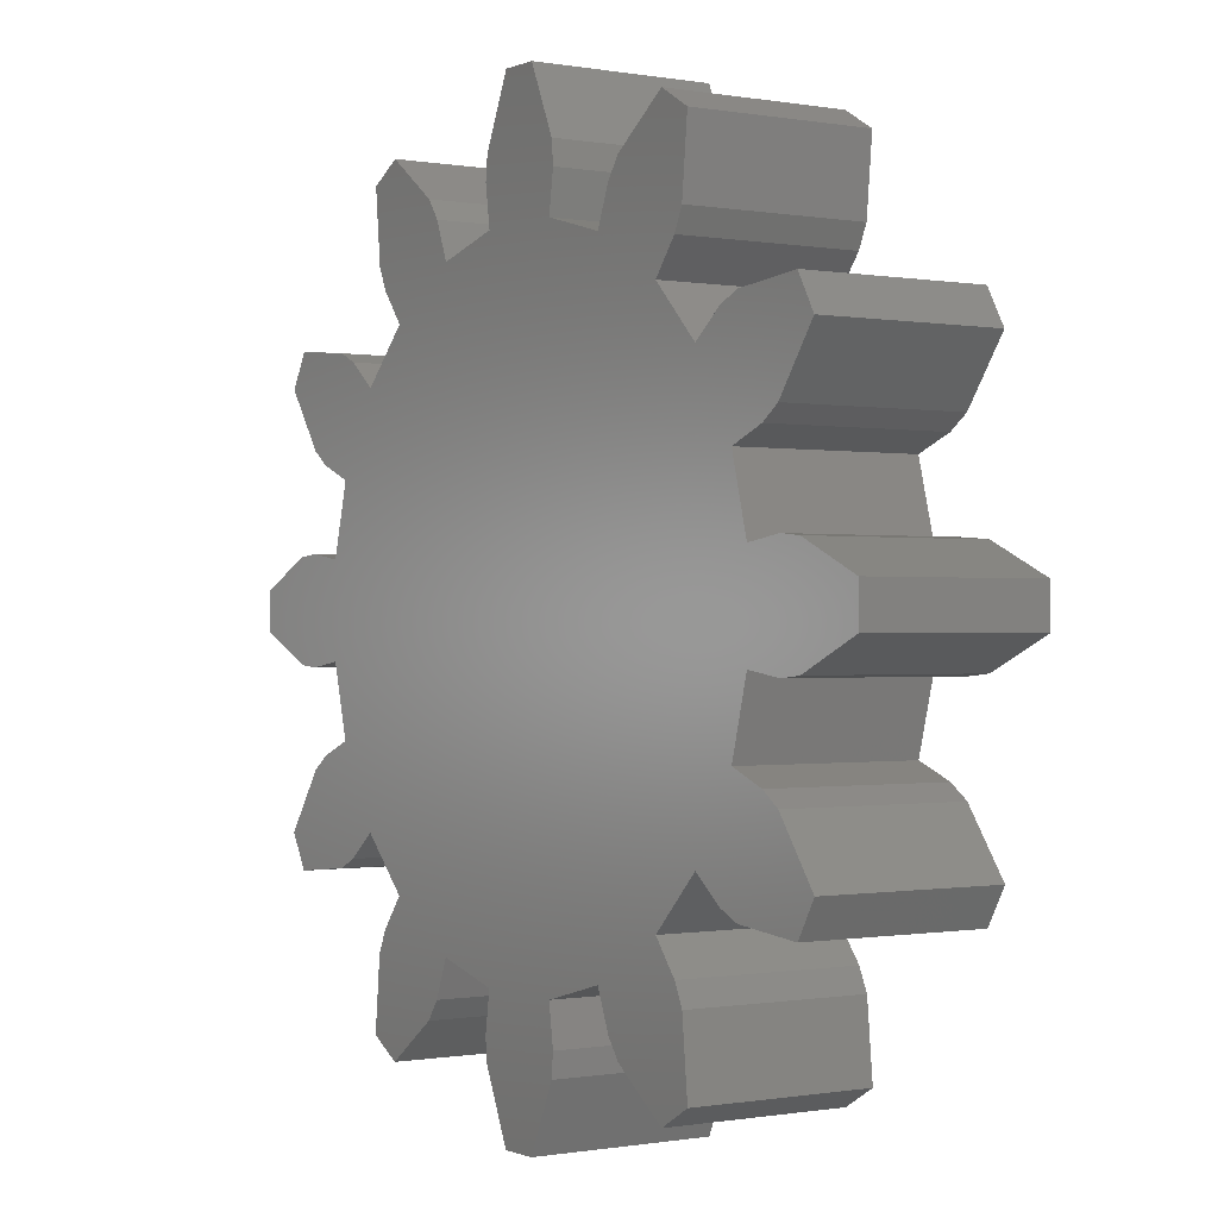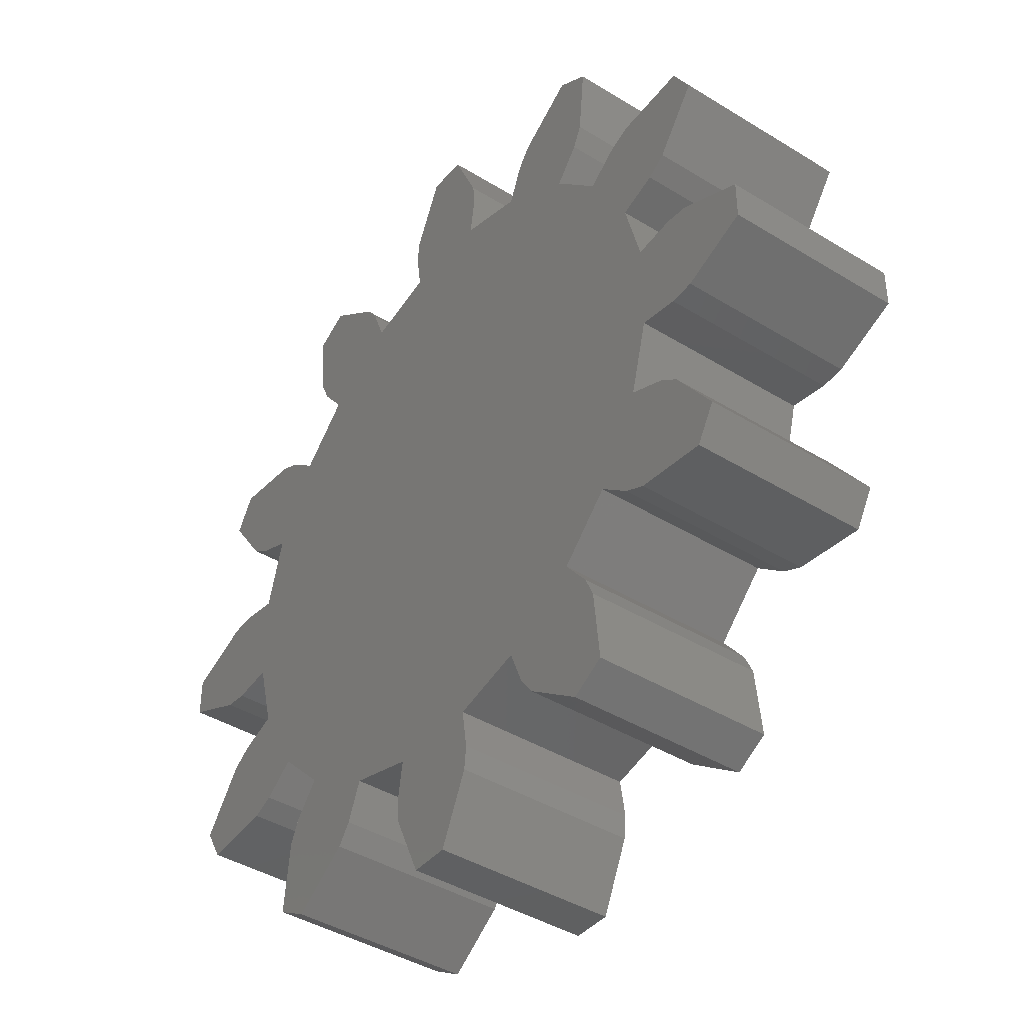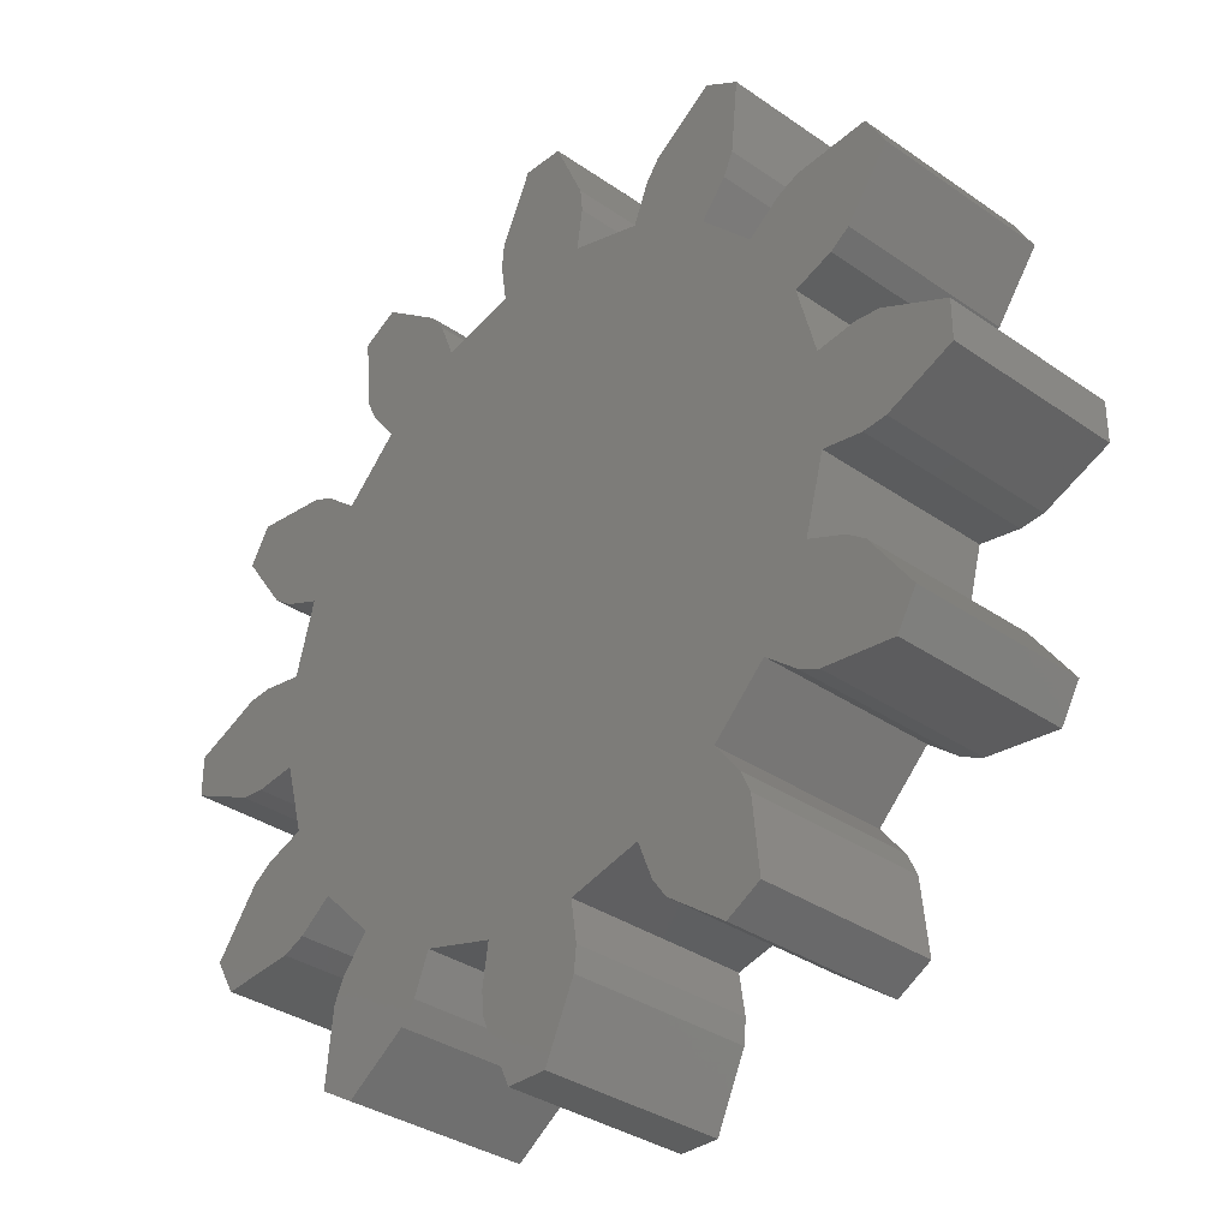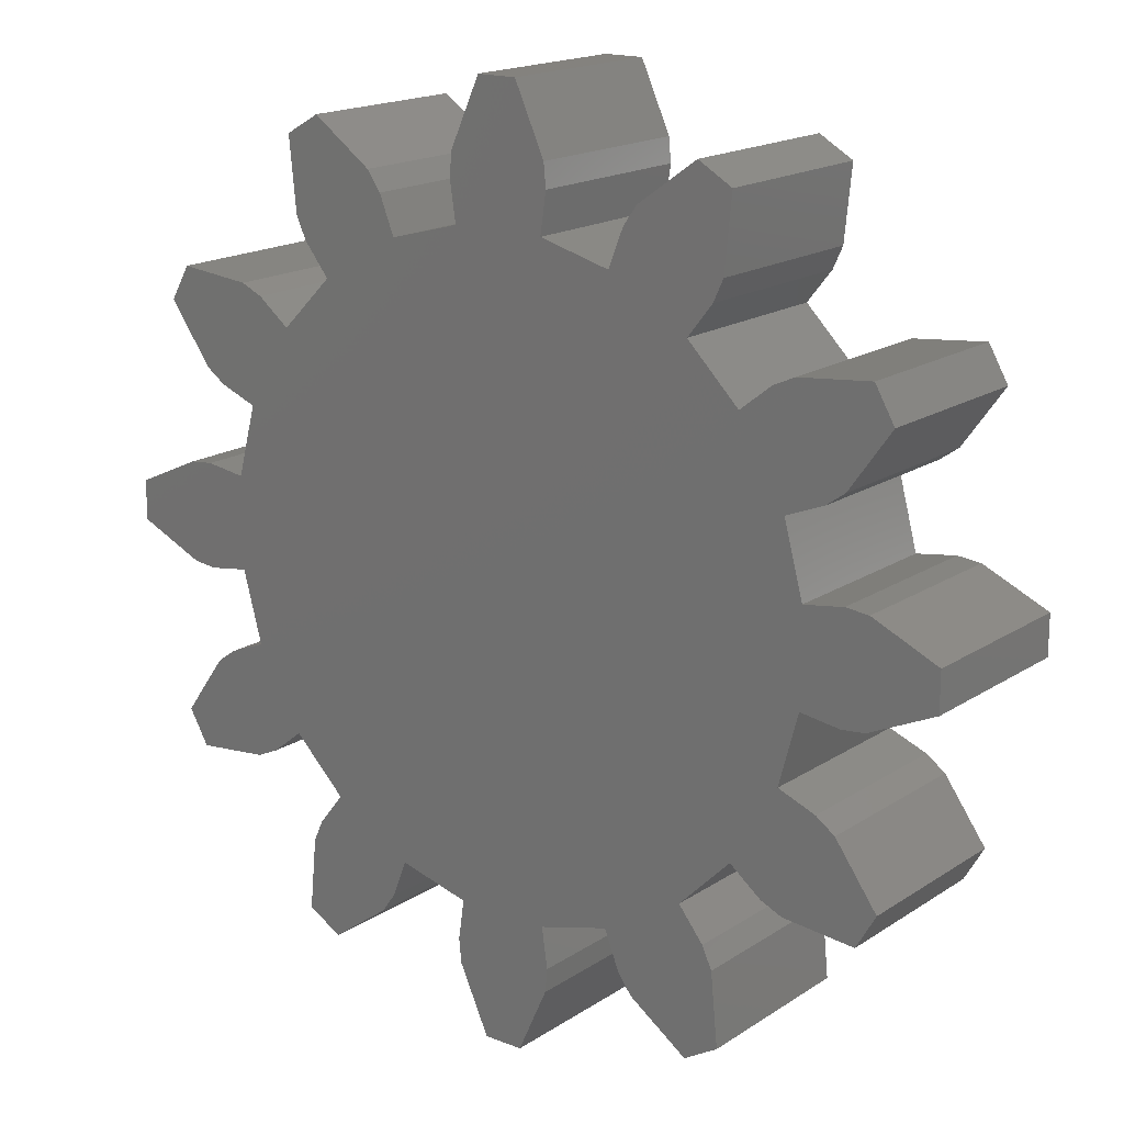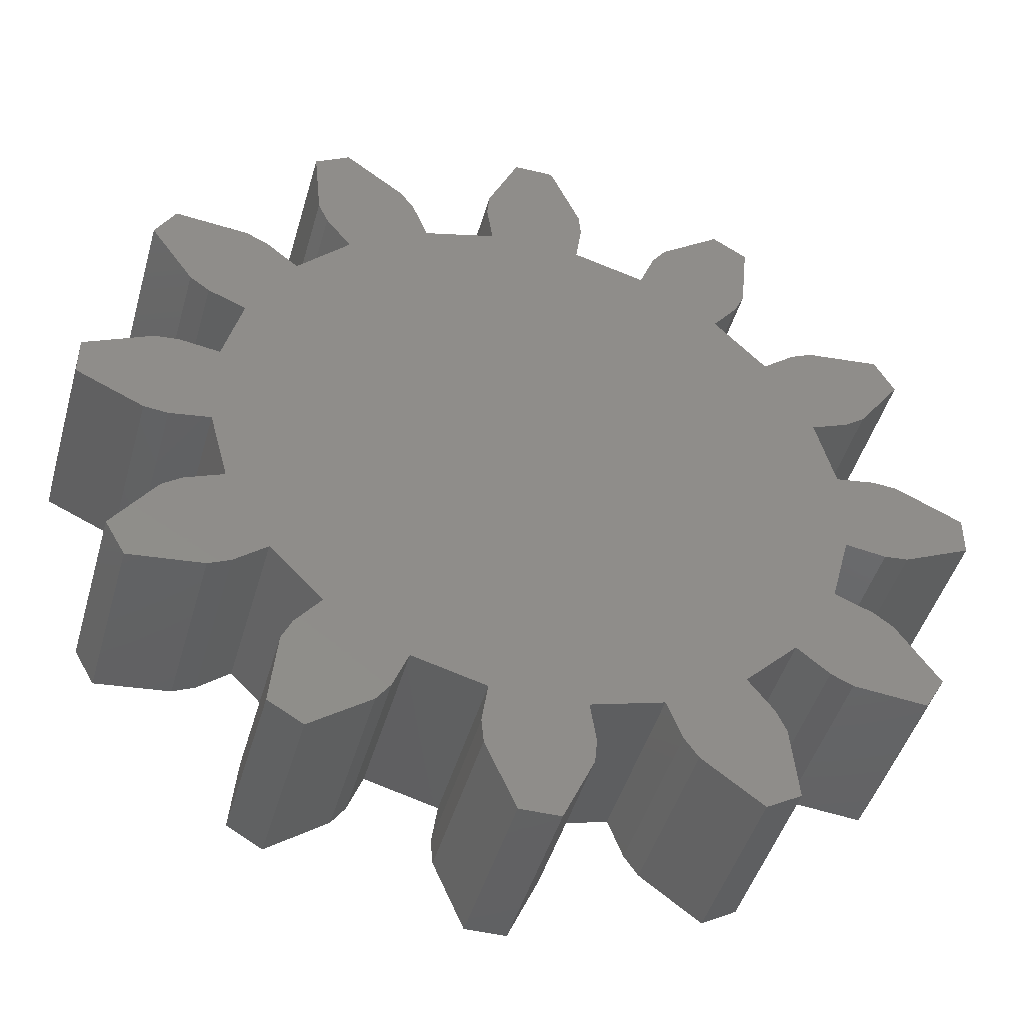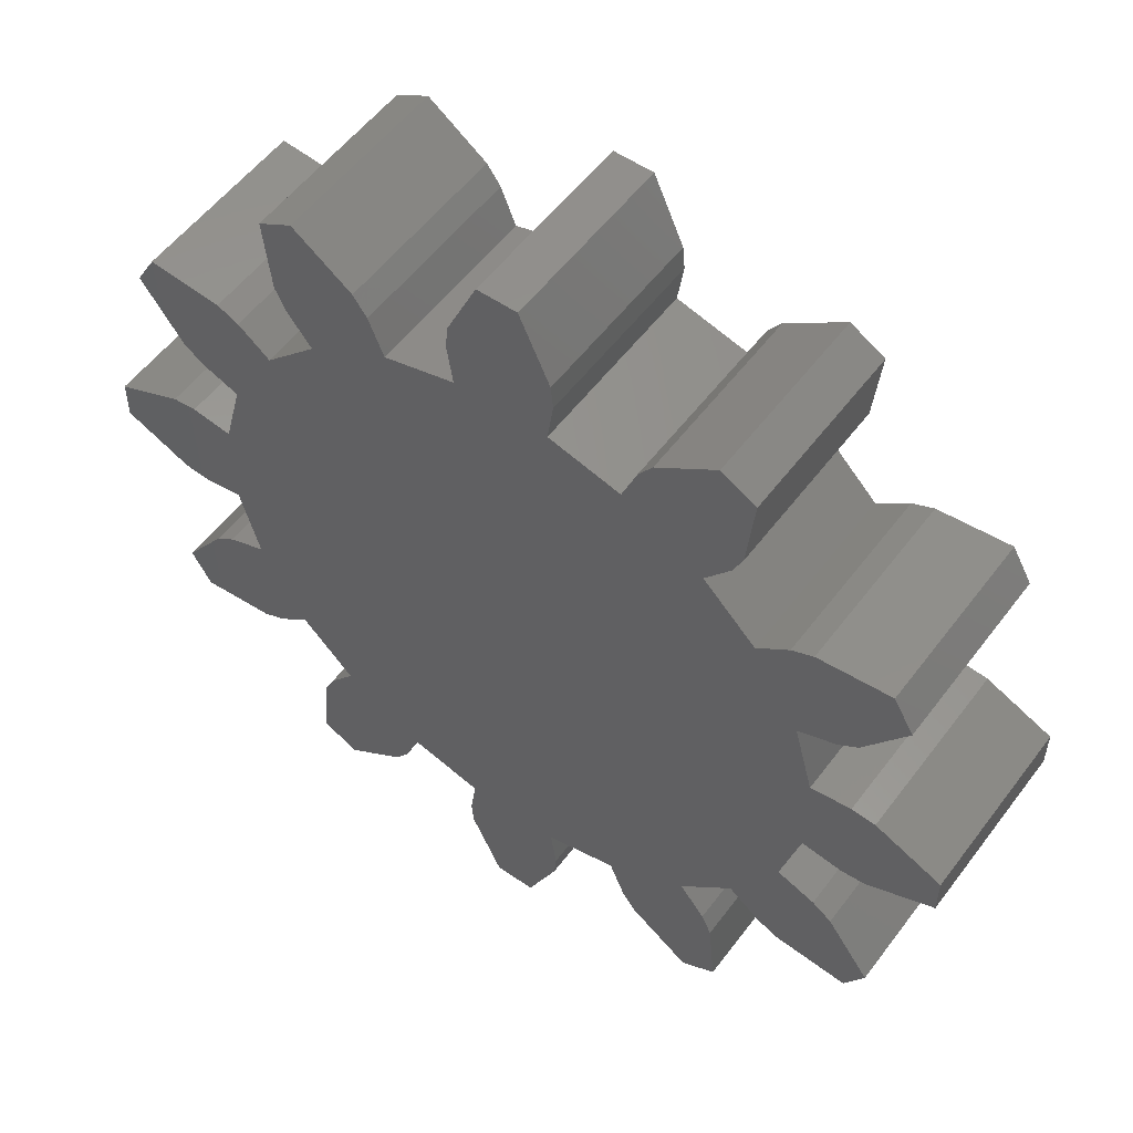
<metadata>
{"format":"stl","ext":"stl","renderer":"f3d","projection":"perspective","resolution":1024,"background":"white","views":[{"elev":-0.4,"azim":-123.6,"up":"+Y"},{"elev":-41.5,"azim":-126.7,"up":"+Y"},{"elev":-33.7,"azim":46.5,"up":"+Y"},{"elev":17.3,"azim":-142.0,"up":"+Y"},{"elev":-45.3,"azim":164.4,"up":"+Y"},{"elev":54.7,"azim":-143.8,"up":"+Y"}]}
</metadata>
<code>
# stl→obj: 192 verts, 380 faces
v -7.045 -5.574 0
v -5.574 -7.045 0
v -5.574 -7.045 5
v -7.045 -5.574 5
v -12.56 0.5577 0
v -10.69 1.407 0
v -12.56 -0.5577 0
v -10.02 1.472 0
v -8.888 1.305 0
v -8.35 3.314 0
v -9.415 3.737 0
v -9.96 4.125 0
v -11.16 5.799 0
v -10.6 6.765 0
v -8.552 6.563 0
v -7.944 6.286 0
v -7.045 5.574 0
v -5.574 7.045 0
v -6.286 7.944 0
v -6.563 8.552 0
v -6.765 10.6 0
v -5.799 11.16 0
v -4.125 9.96 0
v -3.737 9.415 0
v -3.314 8.35 0
v -1.305 8.888 0
v -1.472 10.02 0
v -1.407 10.69 0
v -0.5577 12.56 0
v 0.5577 12.56 0
v 1.407 10.69 0
v 1.472 10.02 0
v 1.305 8.888 0
v 3.314 8.35 0
v 6.563 8.552 0
v 3.737 9.415 0
v 4.125 9.96 0
v 5.799 11.16 0
v 6.765 10.6 0
v 6.286 7.944 0
v 5.574 7.045 0
v 7.045 5.574 0
v 7.944 6.286 0
v 8.552 6.563 0
v 10.6 6.765 0
v 11.16 5.799 0
v 9.96 4.125 0
v 9.415 3.737 0
v 8.35 3.314 0
v 8.888 1.305 0
v 10.02 1.472 0
v 10.69 1.407 0
v 12.56 0.5577 0
v 12.56 -0.5577 0
v 8.888 -1.305 0
v 10.69 -1.407 0
v 8.35 -3.314 0
v 7.045 -5.574 0
v 10.6 -6.765 0
v 7.944 -6.286 0
v 9.415 -3.737 0
v 9.96 -4.125 0
v -8.888 -1.305 0
v 11.16 -5.799 0
v 8.552 -6.563 0
v 3.314 -8.35 0
v 6.765 -10.6 0
v 3.737 -9.415 0
v 6.563 -8.552 0
v 4.125 -9.96 0
v 5.799 -11.16 0
v -8.35 -3.314 0
v -9.415 -3.737 0
v -3.314 -8.35 0
v -1.407 -10.69 0
v 0.5577 -12.56 0
v -0.5577 -12.56 0
v 1.305 -8.888 0
v 1.472 -10.02 0
v 5.574 -7.045 0
v 1.407 -10.69 0
v -3.737 -9.415 0
v -1.472 -10.02 0
v -1.305 -8.888 0
v 6.286 -7.944 0
v -6.563 -8.552 0
v -5.799 -11.16 0
v -6.765 -10.6 0
v -7.944 -6.286 0
v -4.125 -9.96 0
v -8.552 -6.563 0
v -9.96 -4.125 0
v -6.286 -7.944 0
v -10.6 -6.765 0
v -11.16 -5.799 0
v 10.02 -1.472 0
v -10.69 -1.407 0
v -10.02 -1.472 0
v -7.944 -6.286 5
v -8.35 -3.314 5
v -8.888 -1.305 5
v -12.56 -0.5577 5
v -10.69 -1.407 5
v -10.02 -1.472 5
v 9.96 -4.125 5
v -9.415 -3.737 5
v -9.96 -4.125 5
v -11.16 -5.799 5
v -10.6 -6.765 5
v -8.552 -6.563 5
v -3.737 -9.415 5
v -6.286 -7.944 5
v -6.563 -8.552 5
v -6.765 -10.6 5
v -5.799 -11.16 5
v -4.125 -9.96 5
v -3.314 -8.35 5
v -1.305 -8.888 5
v 1.407 -10.69 5
v -1.472 -10.02 5
v -1.407 -10.69 5
v -0.5577 -12.56 5
v 0.5577 -12.56 5
v 1.472 -10.02 5
v 1.305 -8.888 5
v 3.314 -8.35 5
v 6.563 -8.552 5
v 3.737 -9.415 5
v 4.125 -9.96 5
v 5.799 -11.16 5
v 6.765 -10.6 5
v 6.286 -7.944 5
v 5.574 -7.045 5
v 7.045 -5.574 5
v 11.16 -5.799 5
v 7.944 -6.286 5
v 8.552 -6.563 5
v 10.6 -6.765 5
v 9.415 -3.737 5
v 8.35 -3.314 5
v 8.888 -1.305 5
v 12.56 -0.5577 5
v 10.02 -1.472 5
v 10.69 -1.407 5
v 12.56 0.5577 5
v 10.69 1.407 5
v 8.888 1.305 5
v 10.02 1.472 5
v 7.944 6.286 5
v 7.045 5.574 5
v 10.6 6.765 5
v 8.35 3.314 5
v 9.415 3.737 5
v 9.96 4.125 5
v 11.16 5.799 5
v 8.552 6.563 5
v 3.737 9.415 5
v 3.314 8.35 5
v 6.765 10.6 5
v 5.574 7.045 5
v 6.286 7.944 5
v 6.563 8.552 5
v 4.125 9.96 5
v 5.799 11.16 5
v -1.407 10.69 5
v -1.472 10.02 5
v 0.5577 12.56 5
v -8.888 1.305 5
v -8.35 3.314 5
v 1.305 8.888 5
v 1.407 10.69 5
v -0.5577 12.56 5
v -6.286 7.944 5
v -5.574 7.045 5
v -3.737 9.415 5
v -1.305 8.888 5
v -3.314 8.35 5
v -10.02 1.472 5
v -7.045 5.574 5
v -7.944 6.286 5
v -9.415 3.737 5
v -6.563 8.552 5
v -4.125 9.96 5
v -5.799 11.16 5
v -8.552 6.563 5
v -10.6 6.765 5
v -9.96 4.125 5
v -6.765 10.6 5
v 1.472 10.02 5
v -11.16 5.799 5
v -10.69 1.407 5
v -12.56 0.5577 5
f 1 2 3
f 4 1 3
f 5 6 7
f 7 6 8
f 7 8 9
f 10 11 12
f 10 12 13
f 10 13 14
f 10 14 15
f 10 15 16
f 10 16 17
f 10 17 9
f 9 17 18
f 18 19 20
f 18 20 21
f 18 21 22
f 18 22 23
f 18 23 24
f 18 24 9
f 9 24 25
f 9 25 26
f 26 27 28
f 26 28 29
f 26 29 30
f 26 30 31
f 26 31 9
f 9 31 32
f 9 32 33
f 9 33 34
f 9 35 7
f 34 36 37
f 34 37 38
f 34 38 39
f 34 39 35
f 34 35 9
f 7 35 40
f 7 40 41
f 7 41 42
f 42 43 44
f 42 44 45
f 42 45 46
f 42 46 7
f 7 46 47
f 7 47 48
f 7 48 49
f 7 49 50
f 50 51 52
f 50 52 7
f 7 52 53
f 7 53 54
f 55 54 56
f 7 54 55
f 57 7 55
f 58 59 60
f 57 61 7
f 7 61 62
f 63 62 64
f 58 64 59
f 60 59 65
f 66 67 68
f 66 69 67
f 70 67 71
f 68 67 70
f 72 1 73
f 72 74 1
f 75 76 77
f 72 78 79
f 63 58 80
f 75 81 76
f 82 2 74
f 83 81 75
f 72 79 81
f 84 81 83
f 63 80 85
f 63 85 69
f 63 78 72
f 86 87 88
f 89 73 1
f 86 90 87
f 91 92 89
f 93 90 86
f 2 82 90
f 2 1 74
f 92 94 95
f 63 69 66
f 72 81 84
f 2 90 93
f 92 91 94
f 72 84 74
f 73 89 92
f 63 66 78
f 63 64 58
f 7 62 63
f 55 56 96
f 97 7 98
f 98 7 63
f 89 1 4
f 99 89 4
f 100 4 101
f 102 103 104
f 105 102 101
f 101 102 104
f 100 106 107
f 100 107 108
f 100 108 109
f 100 109 110
f 100 110 99
f 101 4 3
f 100 99 4
f 101 3 111
f 3 112 113
f 3 113 114
f 3 114 115
f 3 115 116
f 3 116 111
f 101 117 118
f 101 111 117
f 101 118 119
f 118 120 121
f 118 121 122
f 118 122 123
f 118 123 119
f 101 119 124
f 101 125 126
f 101 124 125
f 101 126 127
f 126 128 129
f 126 129 130
f 126 130 131
f 126 131 127
f 101 127 132
f 101 133 134
f 101 132 133
f 101 134 135
f 134 136 137
f 134 137 138
f 134 138 135
f 101 135 105
f 102 105 139
f 102 140 141
f 102 139 140
f 102 141 142
f 141 143 144
f 141 144 142
f 102 142 145
f 102 145 146
f 147 146 148
f 149 150 151
f 102 146 147
f 102 152 153
f 102 153 154
f 102 154 155
f 150 155 151
f 149 151 156
f 157 158 159
f 102 155 150
f 102 160 161
f 102 161 162
f 158 162 159
f 163 159 164
f 157 159 163
f 165 166 167
f 168 162 158
f 169 158 170
f 166 171 167
f 165 167 172
f 173 174 175
f 176 177 169
f 176 171 166
f 168 178 102
f 179 180 181
f 182 183 184
f 173 175 183
f 185 186 187
f 173 183 182
f 179 177 174
f 188 182 184
f 181 177 179
f 169 170 189
f 187 181 180
f 187 180 185
f 190 187 186
f 102 162 168
f 191 192 102
f 169 171 176
f 181 169 177
f 147 152 102
f 150 160 102
f 178 191 102
f 169 189 171
f 177 175 174
f 169 168 158
f 112 3 93
f 93 3 2
f 102 192 7
f 7 192 5
f 7 97 103
f 102 7 103
f 97 98 104
f 103 97 104
f 98 63 101
f 104 98 101
f 72 100 63
f 63 100 101
f 106 100 73
f 73 100 72
f 107 106 92
f 92 106 73
f 108 107 95
f 95 107 92
f 94 109 95
f 95 109 108
f 94 91 110
f 109 94 110
f 91 89 99
f 110 91 99
f 113 112 86
f 86 112 93
f 114 113 88
f 88 113 86
f 88 87 115
f 114 88 115
f 87 90 116
f 115 87 116
f 90 82 111
f 116 90 111
f 82 74 117
f 111 82 117
f 74 84 118
f 117 74 118
f 120 118 83
f 83 118 84
f 75 121 83
f 83 121 120
f 77 122 75
f 75 122 121
f 77 76 123
f 122 77 123
f 76 81 119
f 123 76 119
f 81 79 124
f 119 81 124
f 78 125 124
f 79 78 124
f 78 66 126
f 125 78 126
f 68 128 66
f 66 128 126
f 70 129 68
f 68 129 128
f 70 71 130
f 129 70 130
f 71 67 131
f 130 71 131
f 69 127 131
f 67 69 131
f 85 132 127
f 69 85 127
f 80 133 132
f 85 80 132
f 80 58 134
f 133 80 134
f 58 60 136
f 134 58 136
f 60 65 137
f 136 60 137
f 65 59 138
f 137 65 138
f 59 64 135
f 138 59 135
f 62 105 135
f 64 62 135
f 139 105 61
f 61 105 62
f 140 139 57
f 57 139 61
f 57 55 141
f 140 57 141
f 55 96 143
f 141 55 143
f 96 56 144
f 143 96 144
f 56 54 142
f 144 56 142
f 54 53 145
f 142 54 145
f 146 145 52
f 52 145 53
f 148 146 51
f 51 146 52
f 147 148 50
f 50 148 51
f 49 152 147
f 50 49 147
f 49 48 153
f 152 49 153
f 48 47 154
f 153 48 154
f 47 46 155
f 154 47 155
f 45 151 155
f 46 45 155
f 156 151 44
f 44 151 45
f 149 156 43
f 43 156 44
f 150 149 42
f 42 149 43
f 160 150 41
f 41 150 42
f 41 40 161
f 160 41 161
f 40 35 162
f 161 40 162
f 35 39 159
f 162 35 159
f 164 159 38
f 38 159 39
f 163 164 37
f 37 164 38
f 157 163 36
f 36 163 37
f 158 157 34
f 34 157 36
f 170 158 33
f 33 158 34
f 33 32 189
f 170 33 189
f 31 171 189
f 32 31 189
f 30 167 171
f 31 30 171
f 172 167 29
f 29 167 30
f 165 172 28
f 28 172 29
f 166 165 27
f 27 165 28
f 26 176 27
f 27 176 166
f 177 176 25
f 25 176 26
f 24 175 177
f 25 24 177
f 23 183 175
f 24 23 175
f 184 183 22
f 22 183 23
f 188 184 21
f 21 184 22
f 20 182 21
f 21 182 188
f 19 173 20
f 20 173 182
f 18 174 19
f 19 174 173
f 179 174 17
f 17 174 18
f 180 179 16
f 16 179 17
f 185 180 15
f 15 180 16
f 186 185 14
f 14 185 15
f 190 186 13
f 13 186 14
f 12 187 13
f 13 187 190
f 12 11 181
f 187 12 181
f 11 10 169
f 181 11 169
f 168 169 9
f 9 169 10
f 178 168 8
f 8 168 9
f 191 178 6
f 6 178 8
f 192 191 5
f 5 191 6

</code>
